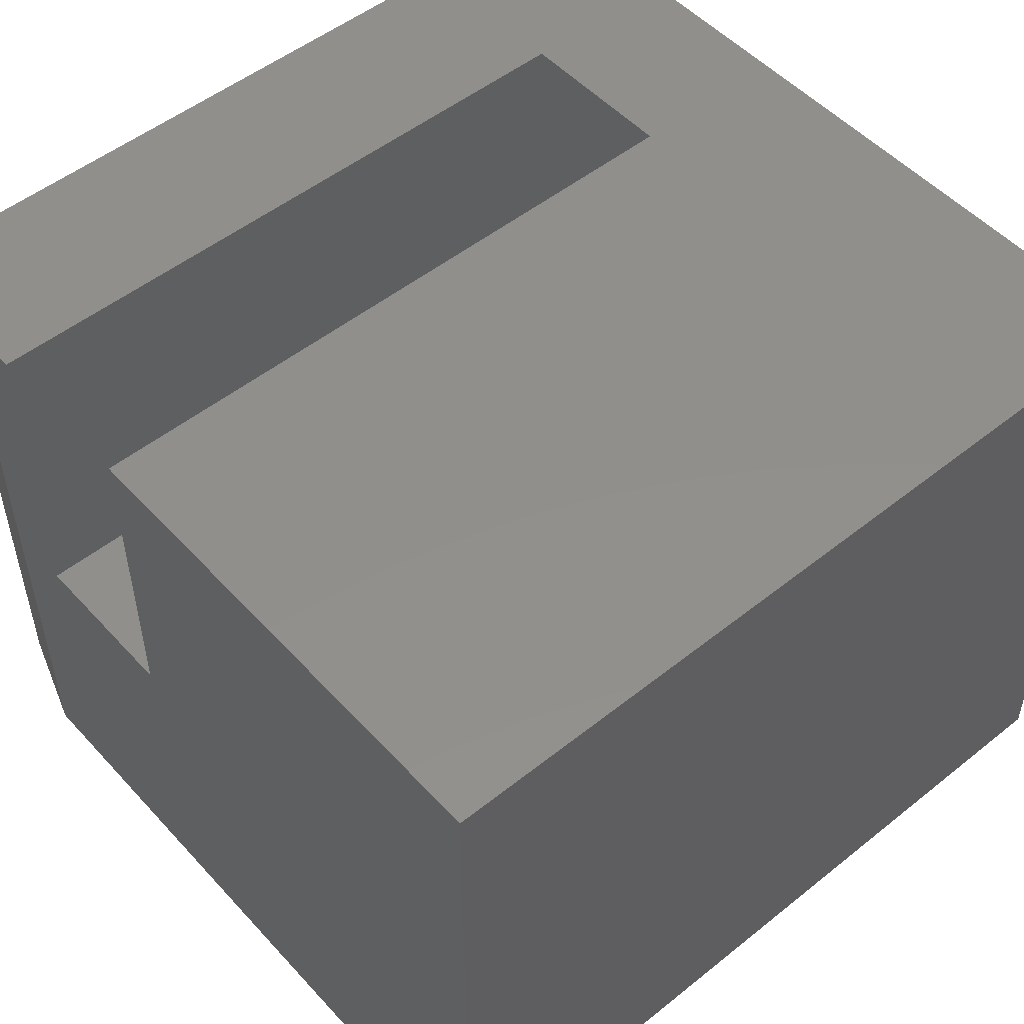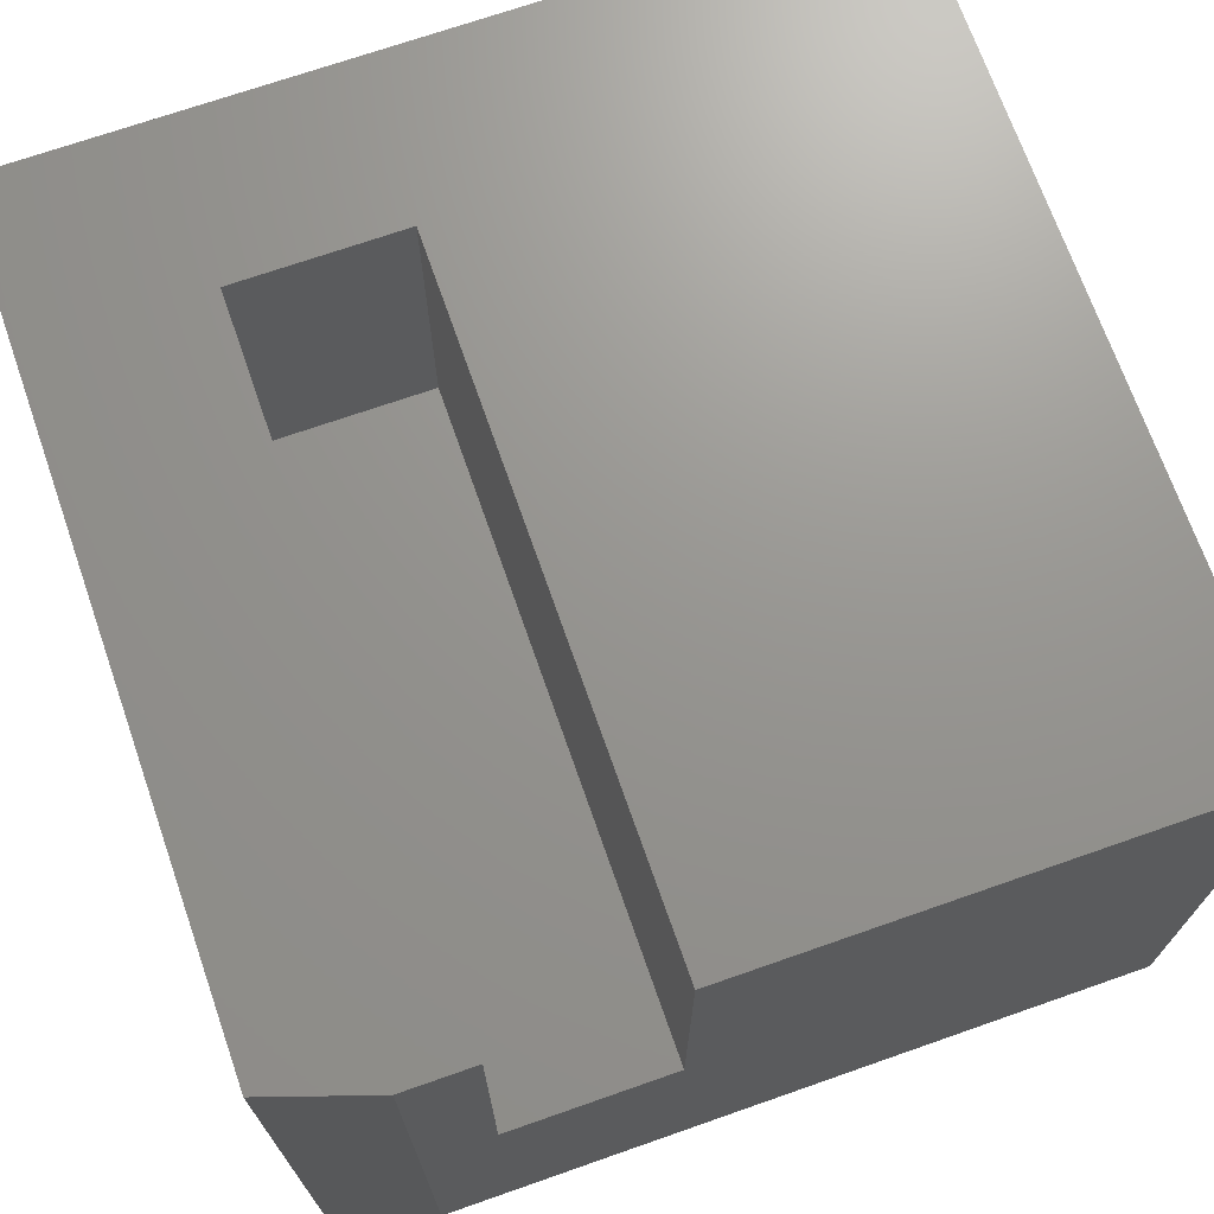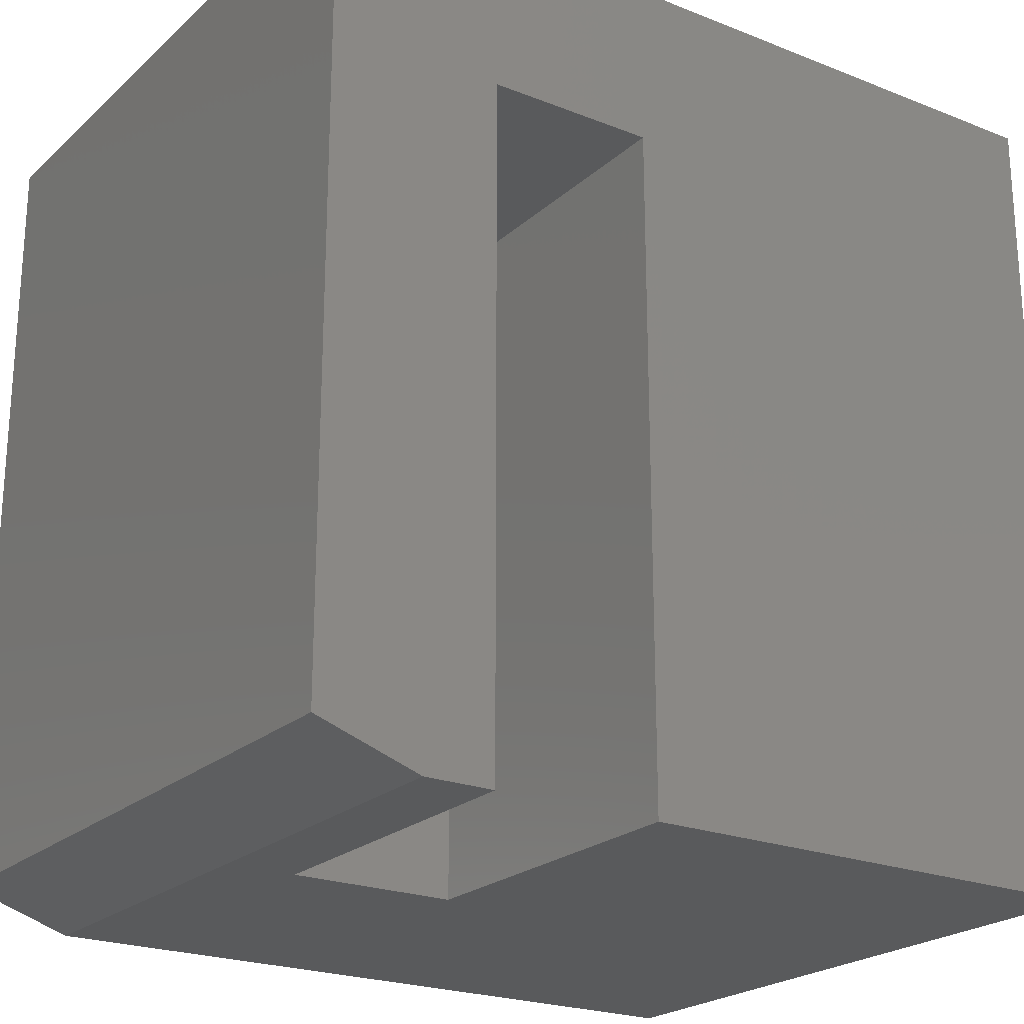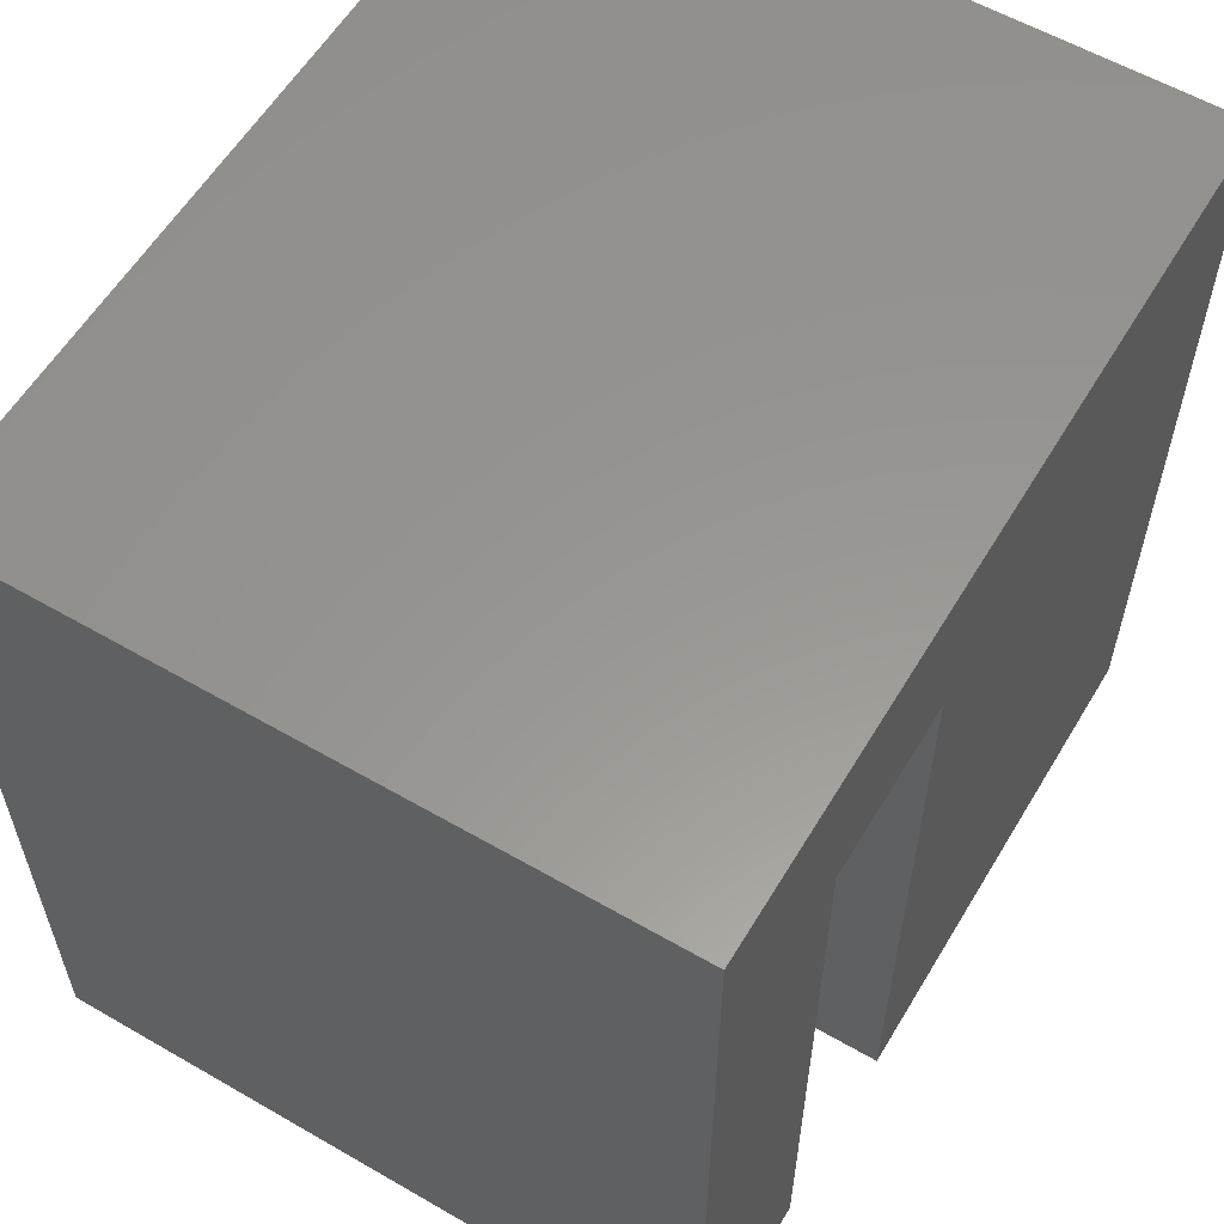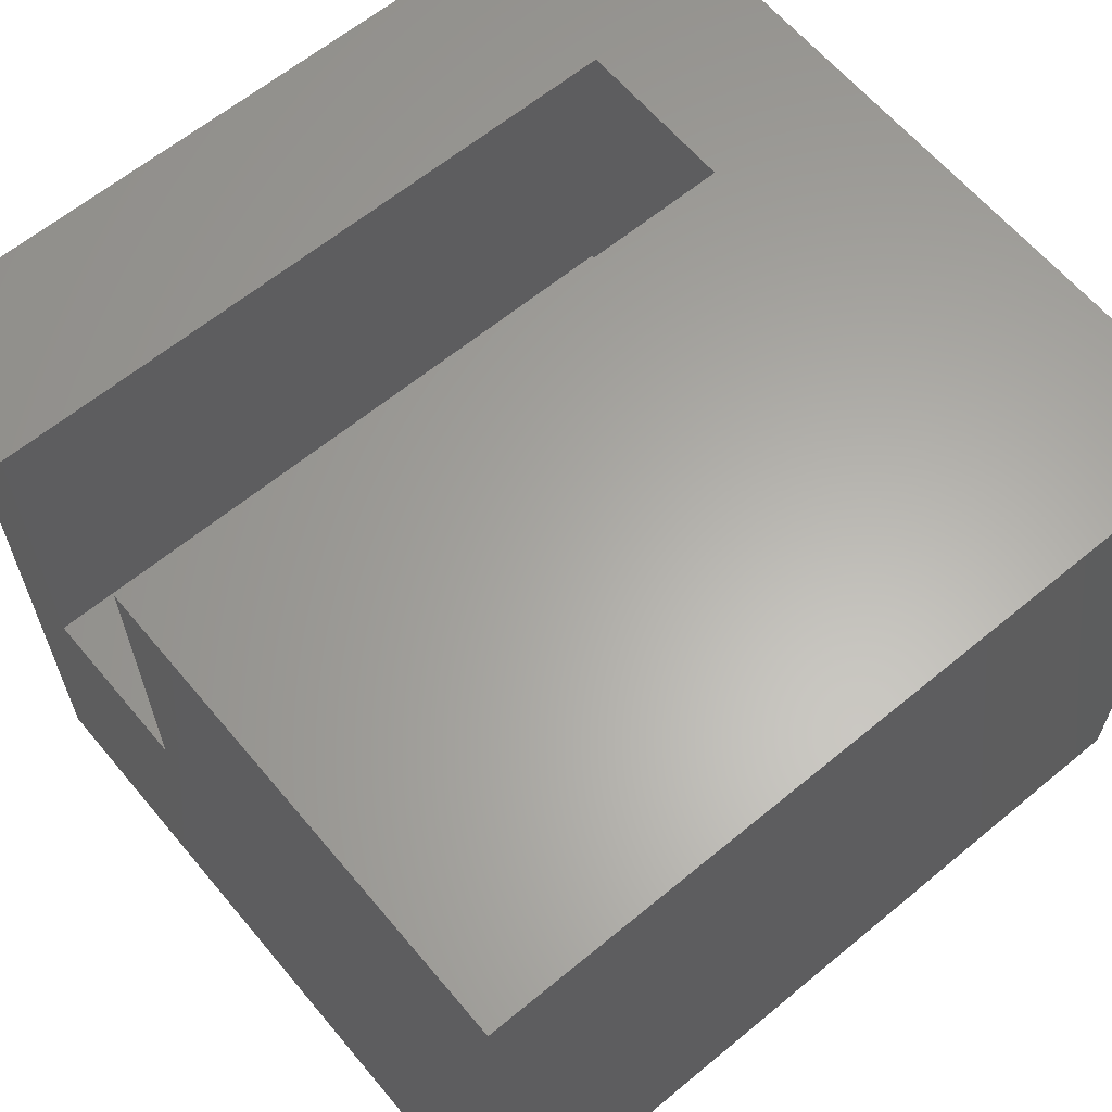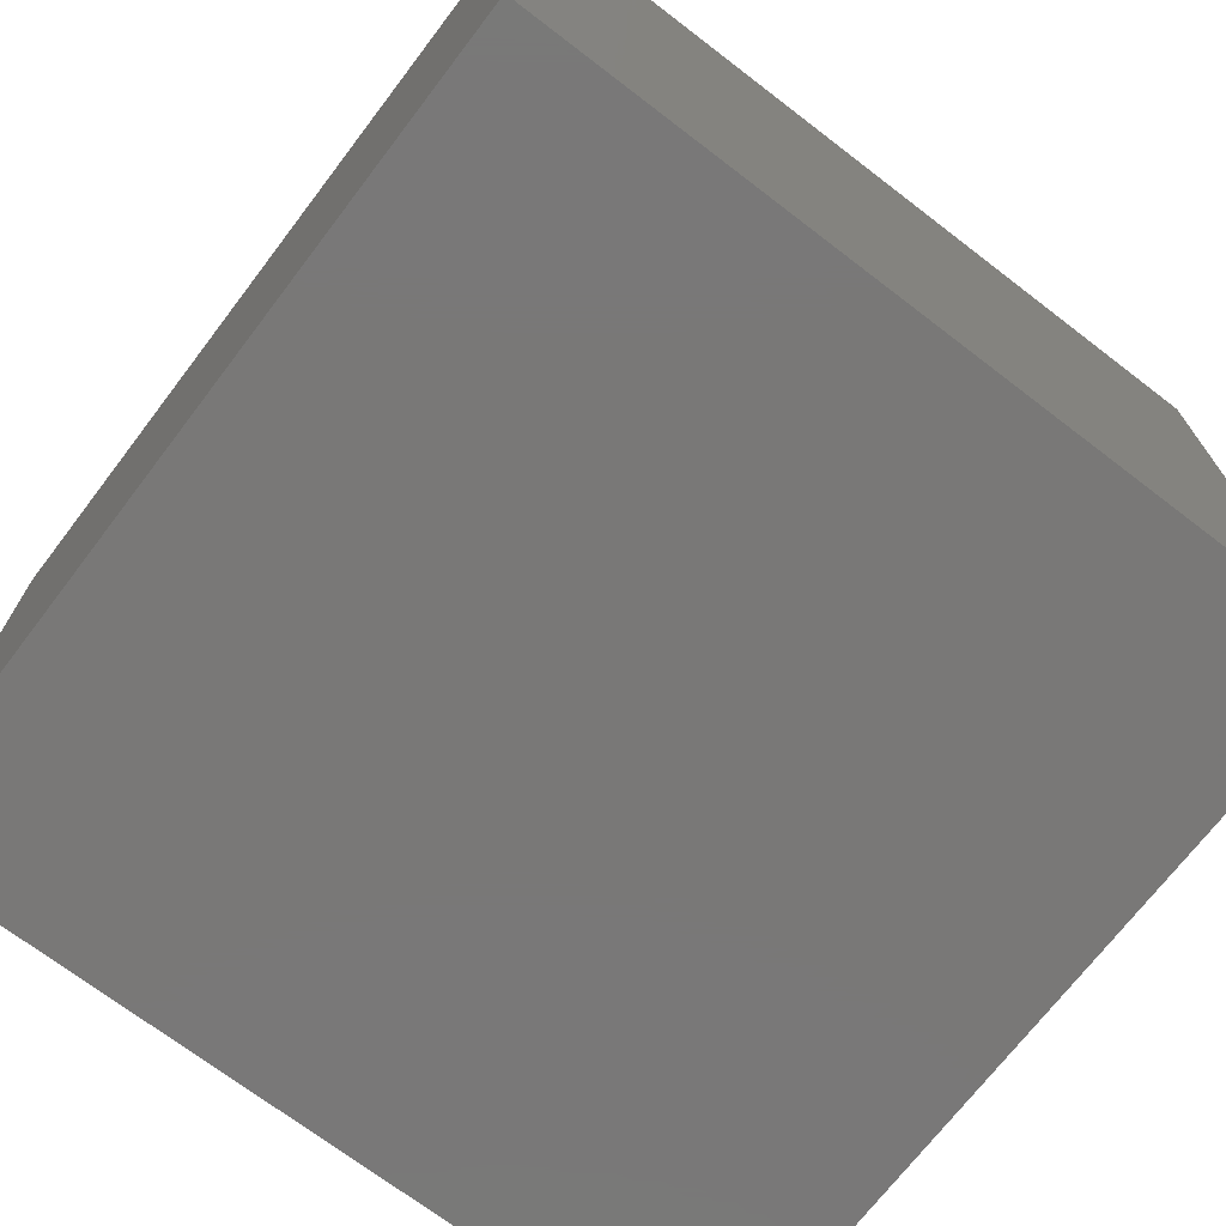
<metadata>
{"format":"stl","ext":"stl","renderer":"f3d","projection":"perspective","resolution":1024,"background":"white","views":[{"elev":51.5,"azim":49.1,"up":"+Z"},{"elev":70.7,"azim":-19.3,"up":"+Z"},{"elev":-22.6,"azim":-34.2,"up":"+Y"},{"elev":58.5,"azim":-59.2,"up":"+Y"},{"elev":62.8,"azim":50.1,"up":"+Z"},{"elev":-71.2,"azim":-127.4,"up":"+Z"}]}
</metadata>
<code>
# stl→obj: 18 verts, 32 faces
v -0.02969 -0.75 -0.01562
v -0.02969 -0.75 0.2797
v -0.02969 -0.1484 -0.01562
v -0.02969 -0.1484 0.2797
v -0.1797 -0.75 0.2797
v -0.1797 -0.75 -0.01562
v -0.1797 -0.1484 0.2797
v -0.1797 -0.1484 -0.01562
v -0.3359 -0.7188 0.2797
v -0.2422 -0.75 0.2797
v -0.3359 3.331e-17 0.2797
v 0.4141 7.494e-17 0.2797
v 0.4141 -0.75 0.2797
v 0.4141 -0.75 -0.3203
v -0.2422 -0.75 -0.3203
v -0.3359 0 -0.3203
v -0.3359 -0.7188 -0.3203
v 0.4141 4.163e-17 -0.3203
f 1 2 3
f 3 2 4
f 5 6 7
f 7 6 8
f 8 3 7
f 7 3 4
f 5 9 10
f 11 9 5
f 11 5 7
f 11 7 4
f 11 4 12
f 12 4 13
f 13 4 2
f 13 2 14
f 14 2 1
f 14 1 15
f 15 1 6
f 15 6 10
f 10 6 5
f 6 1 8
f 8 1 3
f 11 16 9
f 9 16 17
f 16 18 17
f 17 18 14
f 17 14 15
f 15 10 17
f 17 10 9
f 16 11 18
f 18 11 12
f 18 12 14
f 14 12 13

</code>
